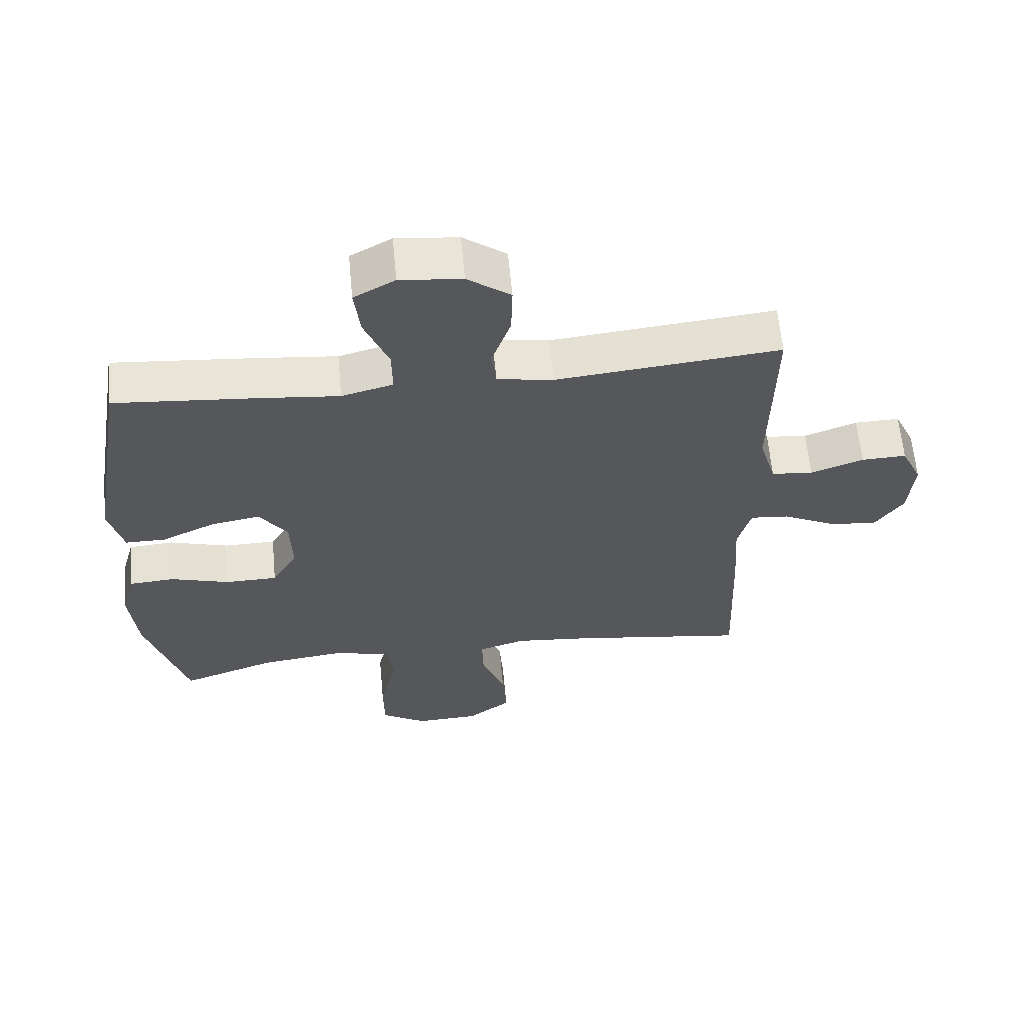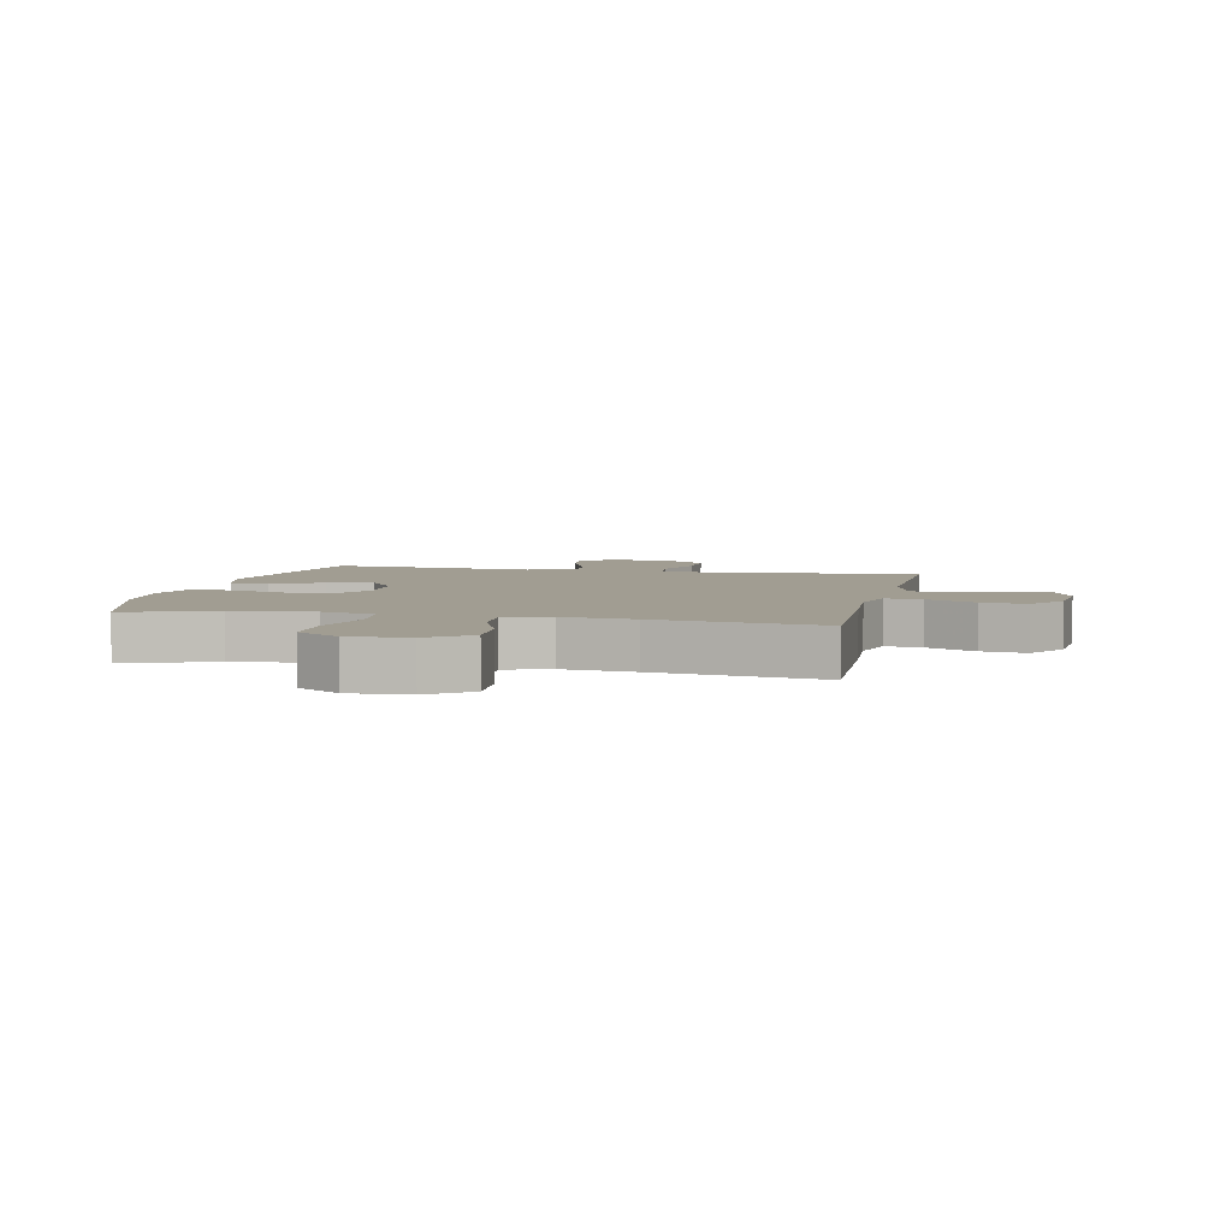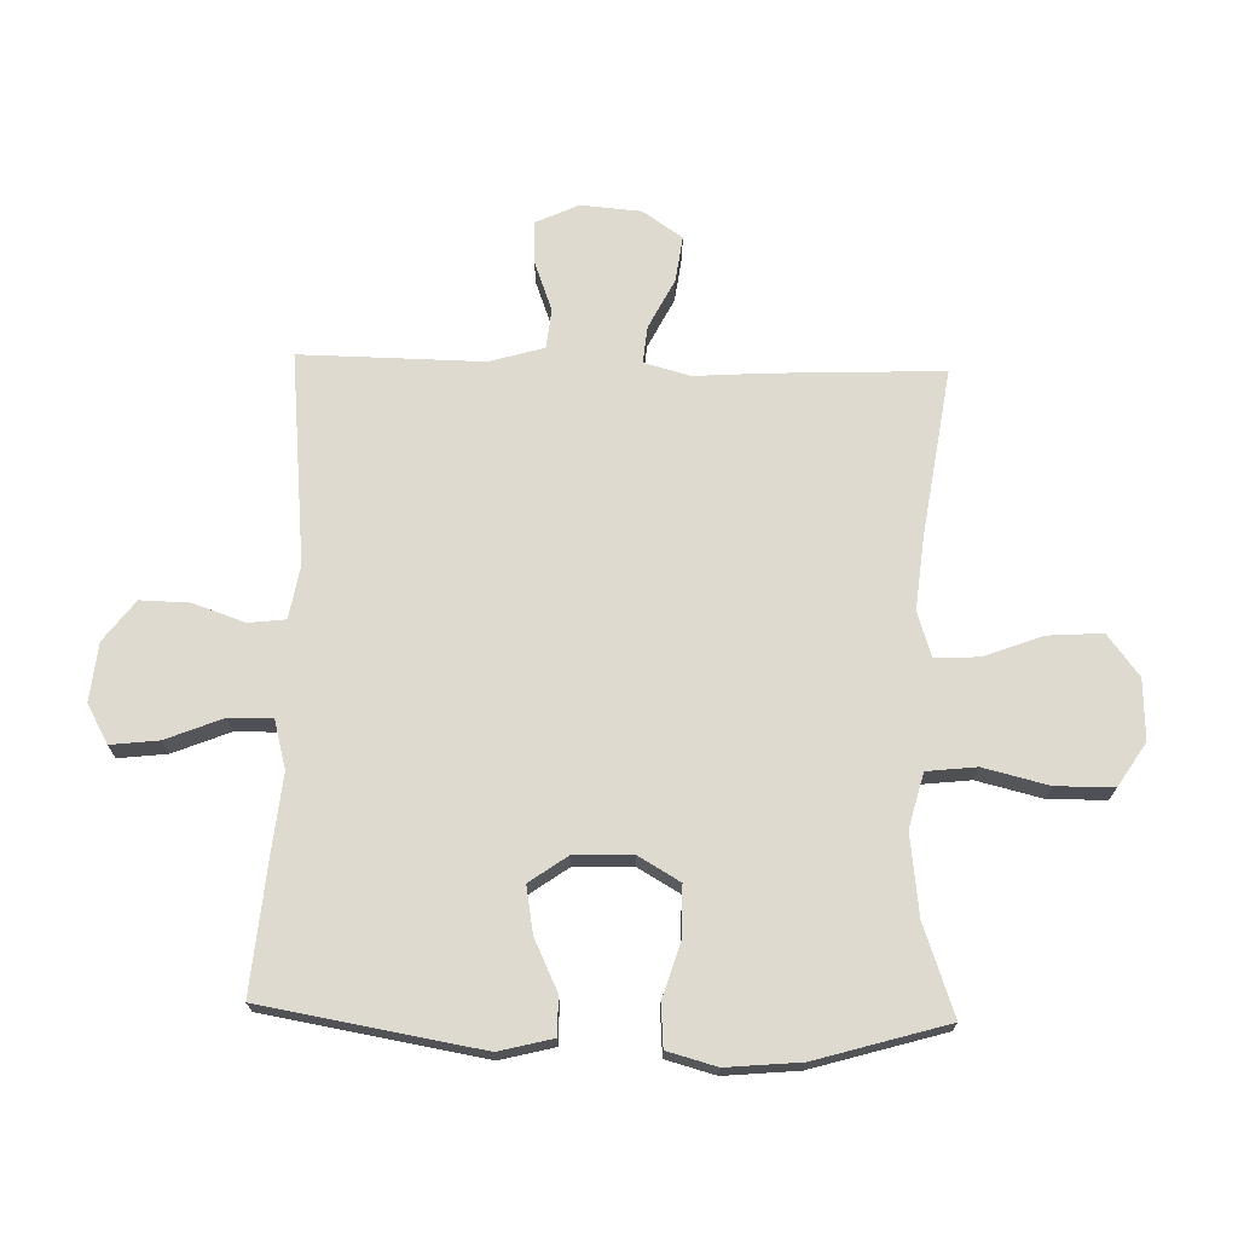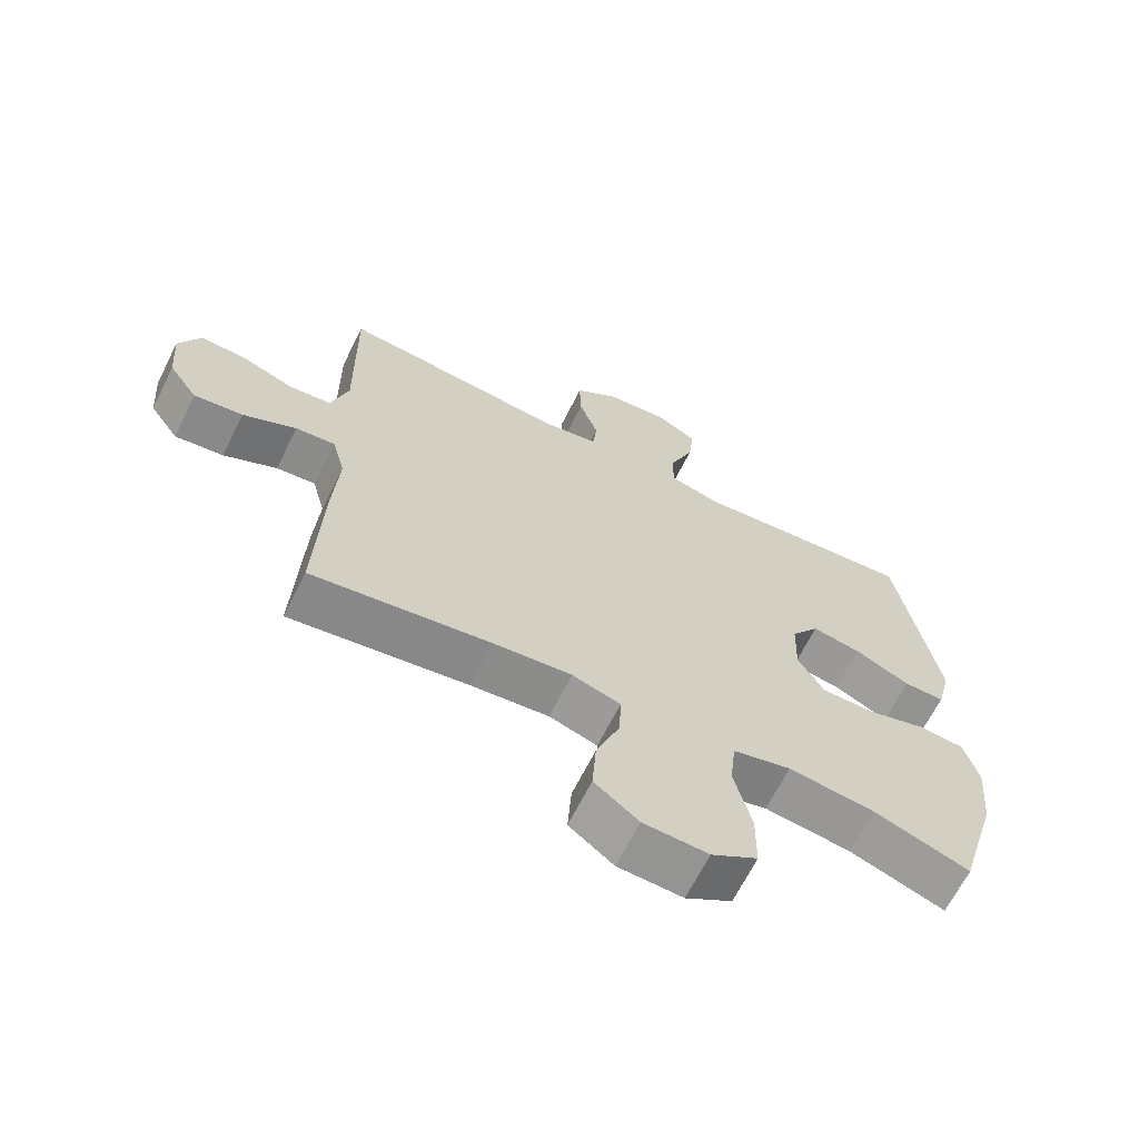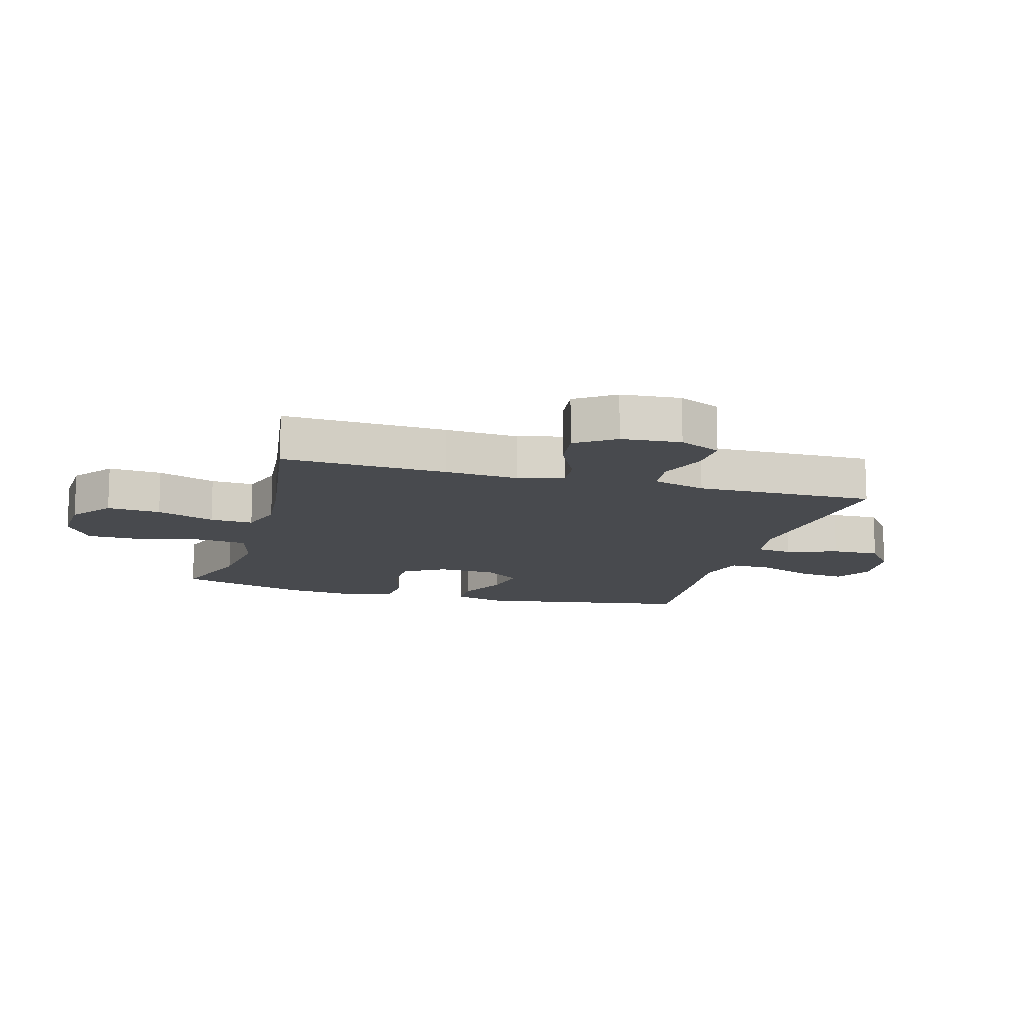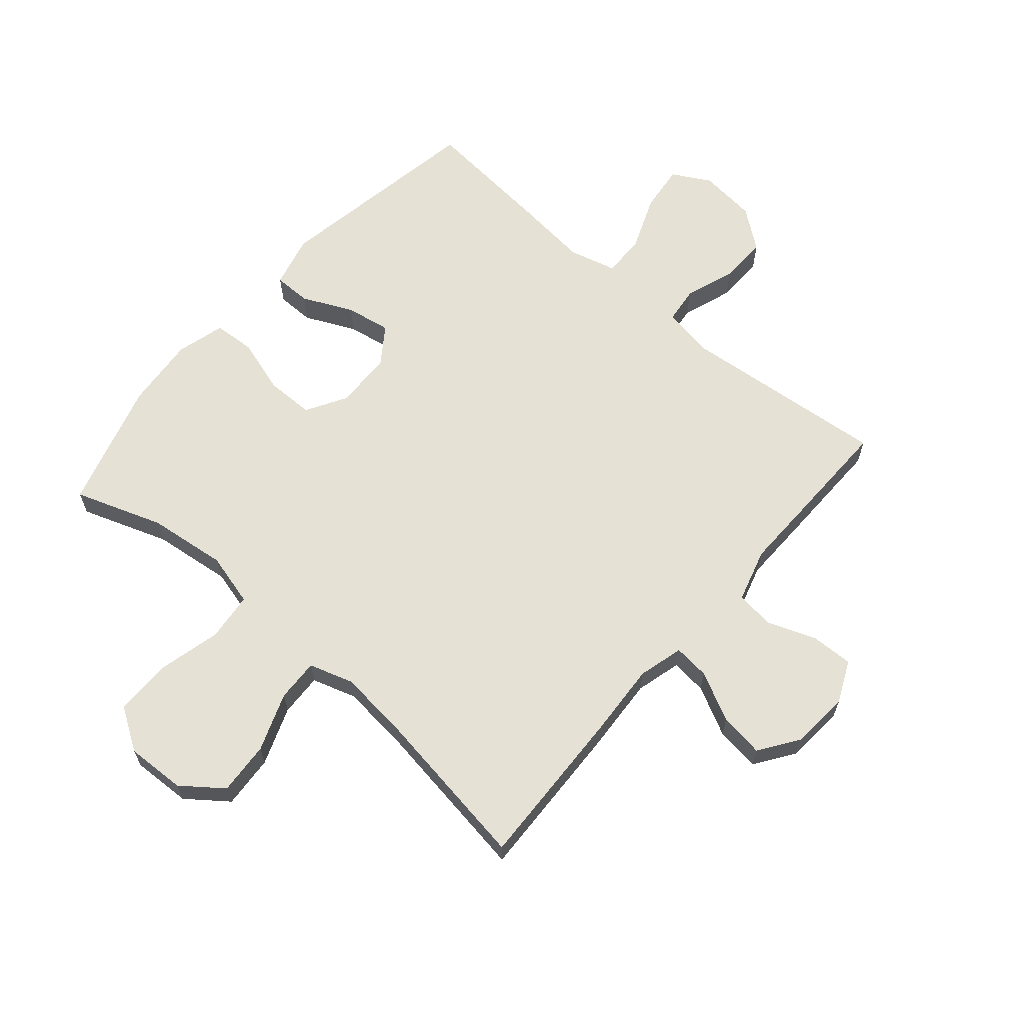
<metadata>
{"format":"obj","ext":"obj","renderer":"f3d","projection":"perspective","resolution":1024,"background":"white","views":[{"elev":61.9,"azim":174.7,"up":"+Z"},{"elev":4.8,"azim":-167.7,"up":"+Y"},{"elev":70.7,"azim":91.6,"up":"+Y"},{"elev":-66.3,"azim":-26.6,"up":"+Z"},{"elev":-13.0,"azim":-105.8,"up":"+Y"},{"elev":64.2,"azim":-139.2,"up":"+Y"}]}
</metadata>
<code>
v 0.5 0.07 -0.5
v 0.355 0.07 -0.449
v 0.224 0.07 -0.433
v 0.136 0.07 -0.456
v 0.127 0.07 -0.536
v 0.153 0.07 -0.642
v 0.152 0.07 -0.735
v 0.082 0.07 -0.78
v -0.016 0.07 -0.776
v -0.083 0.07 -0.725
v -0.077 0.07 -0.637
v -0.041 0.07 -0.541
v -0.038 0.07 -0.47
v -0.111 0.07 -0.447
v -0.228 0.07 -0.459
v -0.5 0.07 -0.5
v -0.489 0.07 -0.229
v -0.481 0.07 -0.108
v -0.501 0.07 -0.033
v -0.561 0.07 -0.039
v -0.642 0.07 -0.08
v -0.716 0.07 -0.09
v -0.76 0.07 -0.026
v -0.768 0.07 0.072
v -0.736 0.07 0.141
v -0.667 0.07 0.139
v -0.586 0.07 0.109
v -0.522 0.07 0.116
v -0.496 0.07 0.205
v -0.498 0.07 0.34
v -0.5 0.07 0.5
v -0.157 0.07 0.466
v -0.071 0.07 0.481
v -0.064 0.07 0.541
v -0.093 0.07 0.625
v -0.095 0.07 0.704
v -0.029 0.07 0.754
v 0.066 0.07 0.764
v 0.129 0.07 0.729
v 0.12 0.07 0.651
v 0.083 0.07 0.559
v 0.082 0.07 0.489
v 0.161 0.07 0.468
v 0.285 0.07 0.481
v 0.5 0.07 0.5
v 0.56 0.07 0.148
v 0.538 0.07 0.061
v 0.476 0.07 0.061
v 0.393 0.07 0.1
v 0.318 0.07 0.113
v 0.275 0.07 0.052
v 0.272 0.07 -0.043
v 0.311 0.07 -0.11
v 0.391 0.07 -0.111
v 0.482 0.07 -0.083
v 0.551 0.07 -0.088
v 0.573 0.07 -0.168
v 0.562 0.07 -0.288
v 0.5 0 -0.5
v 0.355 0 -0.449
v 0.224 0 -0.433
v 0.136 0 -0.456
v 0.127 0 -0.536
v 0.153 0 -0.642
v 0.152 0 -0.735
v 0.082 0 -0.78
v -0.016 0 -0.776
v -0.083 0 -0.725
v -0.077 0 -0.637
v -0.041 0 -0.541
v -0.038 0 -0.47
v -0.111 0 -0.447
v -0.228 0 -0.459
v -0.5 0 -0.5
v -0.489 0 -0.229
v -0.481 0 -0.108
v -0.501 0 -0.033
v -0.561 0 -0.039
v -0.642 0 -0.08
v -0.716 0 -0.09
v -0.76 0 -0.026
v -0.768 0 0.072
v -0.736 0 0.141
v -0.667 0 0.139
v -0.586 0 0.109
v -0.522 0 0.116
v -0.496 0 0.205
v -0.498 0 0.34
v -0.5 0 0.5
v -0.157 0 0.466
v -0.071 0 0.481
v -0.064 0 0.541
v -0.093 0 0.625
v -0.095 0 0.704
v -0.029 0 0.754
v 0.066 0 0.764
v 0.129 0 0.729
v 0.12 0 0.651
v 0.083 0 0.559
v 0.082 0 0.489
v 0.161 0 0.468
v 0.285 0 0.481
v 0.5 0 0.5
v 0.56 0 0.148
v 0.538 0 0.061
v 0.476 0 0.061
v 0.393 0 0.1
v 0.318 0 0.113
v 0.275 0 0.052
v 0.272 0 -0.043
v 0.311 0 -0.11
v 0.391 0 -0.111
v 0.482 0 -0.083
v 0.551 0 -0.088
v 0.573 0 -0.168
v 0.562 0 -0.288
f 57 58 1 2
f 54 55 56 57
f 53 54 57 2
f 52 53 2 3
f 51 52 3 4
f 46 47 48 49
f 46 49 50
f 43 44 45 46
f 42 43 46 50
f 38 39 40 41
f 38 41 42
f 37 38 42
f 34 35 36 37
f 33 34 37 42
f 32 33 42 50
f 29 30 31 32
f 28 29 32 50
f 24 25 26 27
f 20 21 22 23
f 19 20 23 24
f 15 16 17 18
f 14 15 18 19
f 13 14 19
f 9 10 11 12
f 9 12 13
f 8 9 13
f 5 6 7 8
f 4 5 8 13
f 51 4 13 19
f 27 28 50 51
f 19 24 27 51
f 60 59 116 115
f 115 114 113 112
f 60 115 112 111
f 61 60 111 110
f 62 61 110 109
f 107 106 105 104
f 108 107 104
f 104 103 102 101
f 108 104 101 100
f 99 98 97 96
f 100 99 96
f 100 96 95
f 95 94 93 92
f 100 95 92 91
f 108 100 91 90
f 90 89 88 87
f 108 90 87 86
f 85 84 83 82
f 81 80 79 78
f 82 81 78 77
f 76 75 74 73
f 77 76 73 72
f 77 72 71
f 70 69 68 67
f 71 70 67
f 71 67 66
f 66 65 64 63
f 71 66 63 62
f 77 71 62 109
f 109 108 86 85
f 109 85 82 77
f 1 59 60 2
f 2 60 61 3
f 3 61 62 4
f 4 62 63 5
f 5 63 64 6
f 6 64 65 7
f 7 65 66 8
f 8 66 67 9
f 9 67 68 10
f 10 68 69 11
f 11 69 70 12
f 12 70 71 13
f 13 71 72 14
f 14 72 73 15
f 15 73 74 16
f 16 74 75 17
f 17 75 76 18
f 18 76 77 19
f 19 77 78 20
f 20 78 79 21
f 21 79 80 22
f 22 80 81 23
f 23 81 82 24
f 24 82 83 25
f 25 83 84 26
f 26 84 85 27
f 27 85 86 28
f 28 86 87 29
f 29 87 88 30
f 30 88 89 31
f 31 89 90 32
f 32 90 91 33
f 33 91 92 34
f 34 92 93 35
f 35 93 94 36
f 36 94 95 37
f 37 95 96 38
f 38 96 97 39
f 39 97 98 40
f 40 98 99 41
f 41 99 100 42
f 42 100 101 43
f 43 101 102 44
f 44 102 103 45
f 45 103 104 46
f 46 104 105 47
f 47 105 106 48
f 48 106 107 49
f 49 107 108 50
f 50 108 109 51
f 51 109 110 52
f 52 110 111 53
f 53 111 112 54
f 54 112 113 55
f 55 113 114 56
f 56 114 115 57
f 57 115 116 58
f 58 116 59 1

</code>
